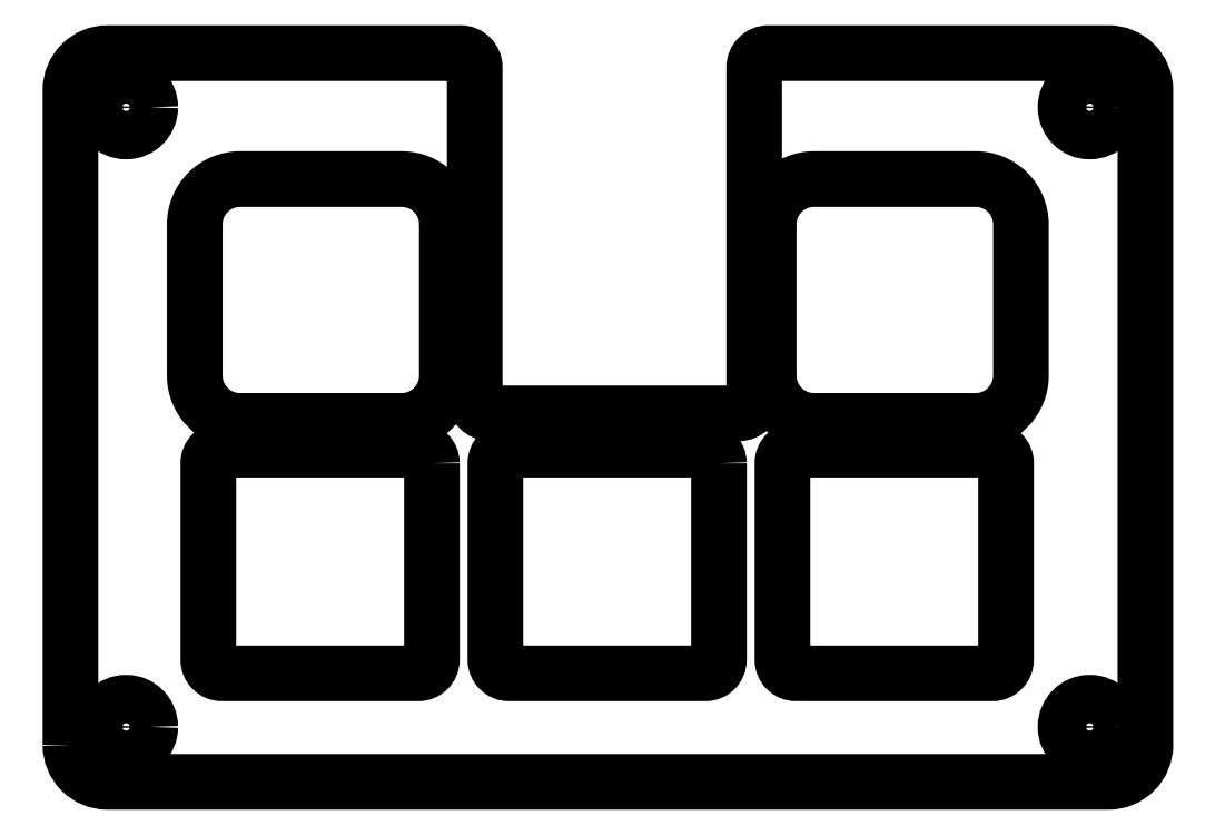
<metadata>
{"format":"dxf","ext":"dxf","renderer":"ezdxf+matplotlib","layout":"modelspace","background":"white","min_lineweight":24,"dpi":150}
</metadata>
<code>
0
SECTION
2
ENTITIES
0
LWPOLYLINE
8
0
90
8
70
1
43
0
10
-7.401
20
-7.664
10
-7.401
20
-20.66
42
-0.4142
10
-8.301
20
-21.56
10
-21.3
20
-21.56
42
-0.4142
10
-22.2
20
-20.66
10
-22.2
20
-7.664
42
-0.4142
10
-21.3
20
-6.764
10
-8.301
20
-6.764
42
-0.4142
0
LWPOLYLINE
8
0
90
8
70
1
43
0
10
11.6
20
-7.664
10
11.6
20
-20.66
42
-0.4142
10
10.7
20
-21.56
10
-2.296
20
-21.56
42
-0.4142
10
-3.196
20
-20.66
10
-3.196
20
-7.664
42
-0.4142
10
-2.296
20
-6.764
10
10.7
20
-6.764
42
-0.4142
0
LWPOLYLINE
8
0
90
8
70
1
43
0
10
16.71
20
-6.764
10
29.71
20
-6.764
42
-0.4142
10
30.61
20
-7.664
10
30.61
20
-20.66
42
-0.4142
10
29.71
20
-21.56
10
16.71
20
-21.56
42
-0.4142
10
15.81
20
-20.66
10
15.81
20
-7.664
42
-0.4142
0
CIRCLE
8
0
10
36.15
20
-25.11
30
0
40
1.6
210
0
220
0
230
1
0
CIRCLE
8
0
10
-27.65
20
-25.11
30
0
40
1.6
210
0
220
0
230
1
0
CIRCLE
8
0
10
-27.65
20
15.89
30
0
40
1.6
210
0
220
0
230
1
0
LWPOLYLINE
8
0
90
8
70
1
43
0
10
14.9
20
-1.859
42
0.4142
10
17.9
20
-4.859
10
28.6
20
-4.859
42
0.4142
10
31.6
20
-1.859
10
31.6
20
8.141
42
0.4142
10
28.6
20
11.14
10
17.9
20
11.14
42
0.4142
10
14.9
20
8.141
0
CIRCLE
8
0
10
36.15
20
15.89
30
0
40
1.6
210
0
220
0
230
1
0
LWPOLYLINE
8
0
90
8
70
1
43
0
10
-6.401
20
8.141
10
-6.401
20
-1.859
42
-0.4142
10
-9.401
20
-4.859
10
-20.1
20
-4.859
42
-0.4142
10
-23.1
20
-1.859
10
-23.1
20
8.141
42
-0.4142
10
-20.1
20
11.14
10
-9.401
20
11.14
42
-0.4142
0
LWPOLYLINE
8
0
90
16
70
1
43
0
10
-31.33
20
-26.29
42
0.4142
10
-28.88
20
-28.74
10
37.39
20
-28.74
42
0.4142
10
39.84
20
-26.29
10
39.84
20
17.02
42
0.4142
10
37.39
20
19.47
10
14.89
20
19.47
42
0.4142
10
13.94
20
18.52
10
13.94
20
-3.311
42
-0.4142
10
12.89
20
-4.361
10
-3.512
20
-4.361
42
-0.4142
10
-4.562
20
-3.311
10
-4.562
20
18.52
42
0.4142
10
-5.512
20
19.47
10
-28.88
20
19.47
42
0.4142
10
-31.33
20
17.02
0
ENDSEC
0
EOF

</code>
